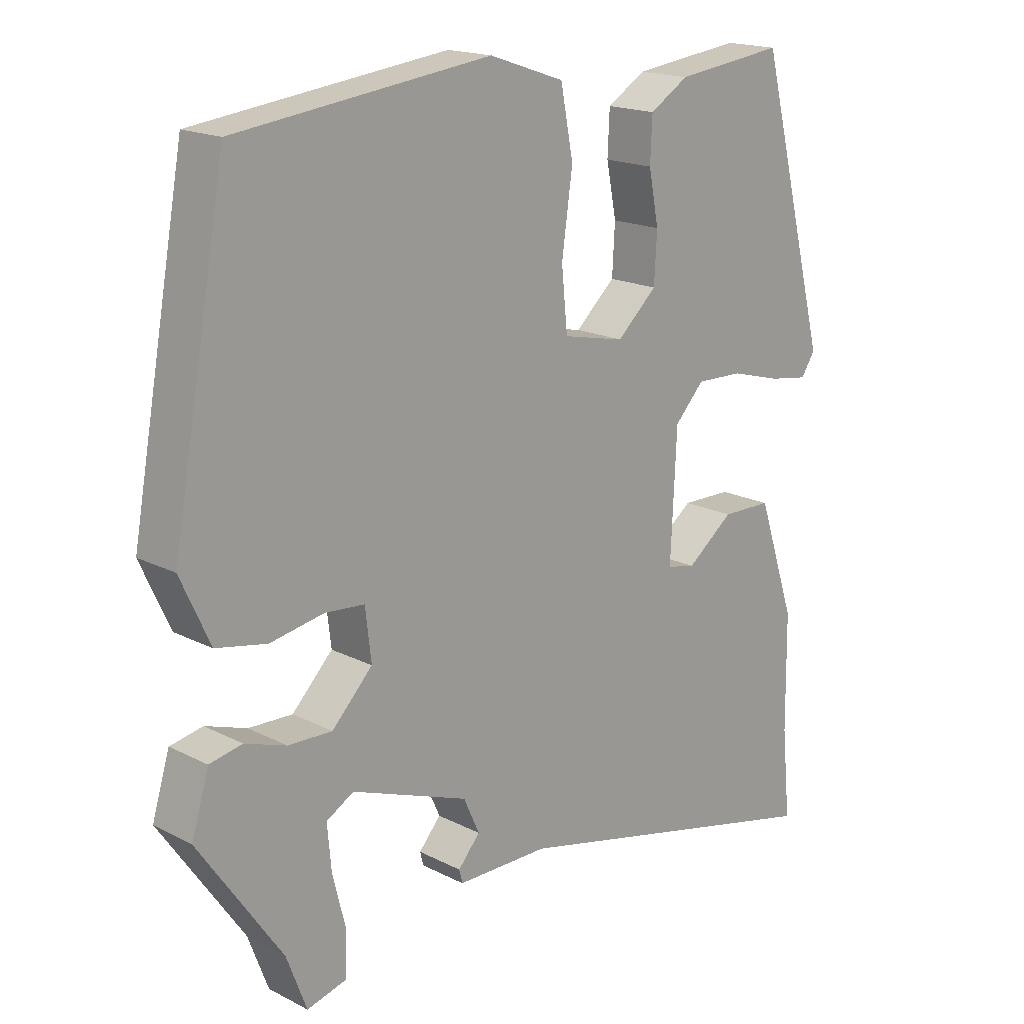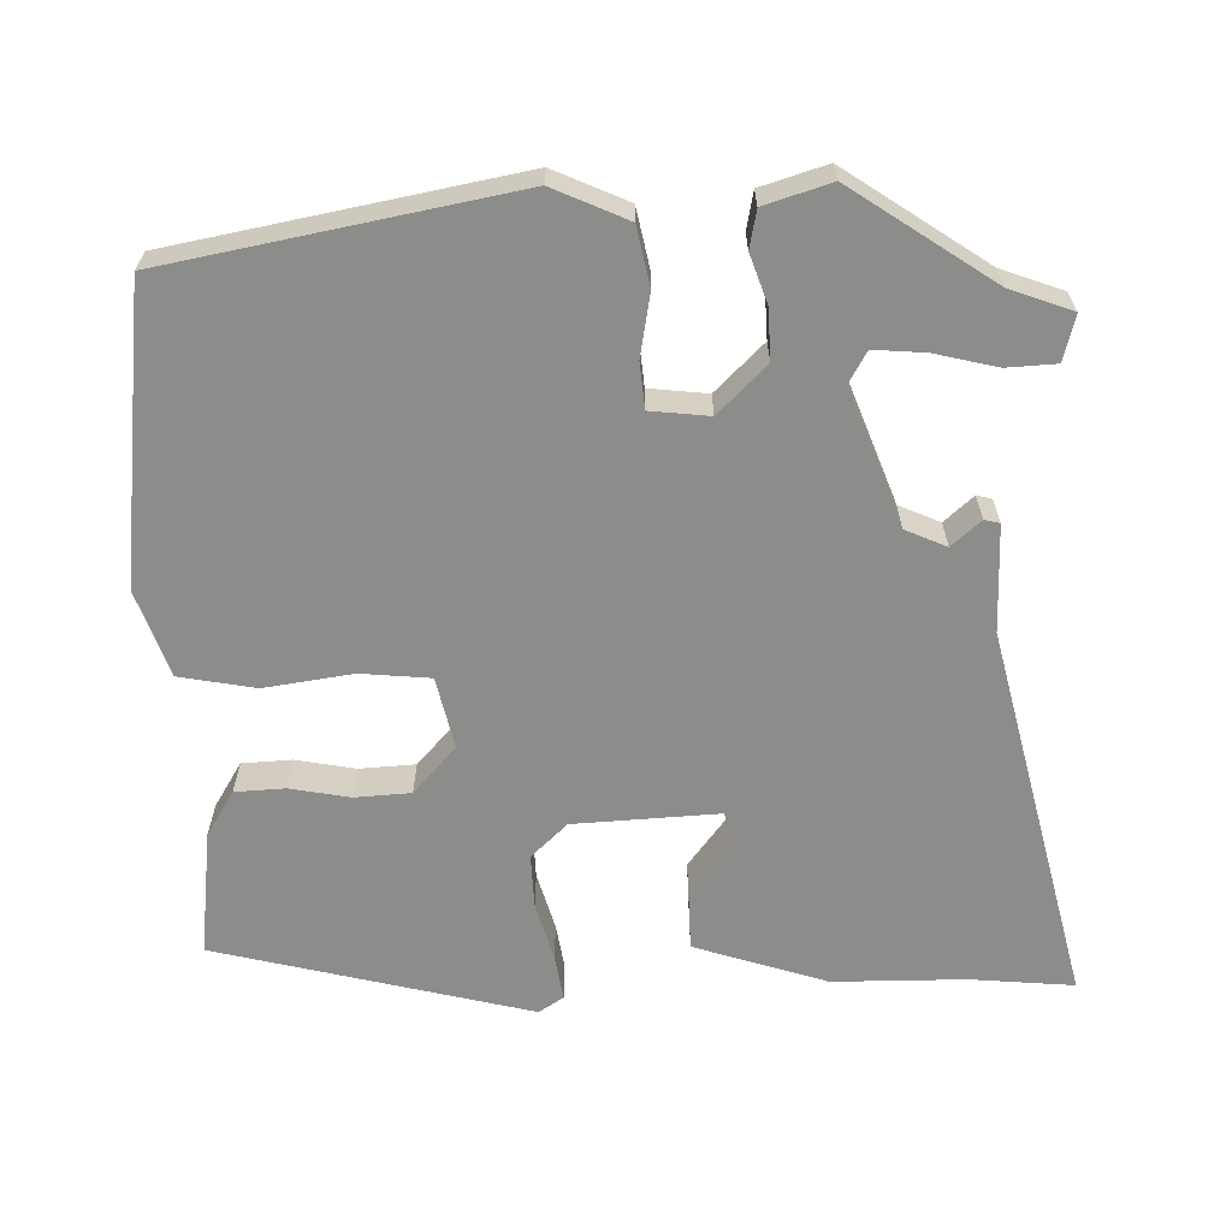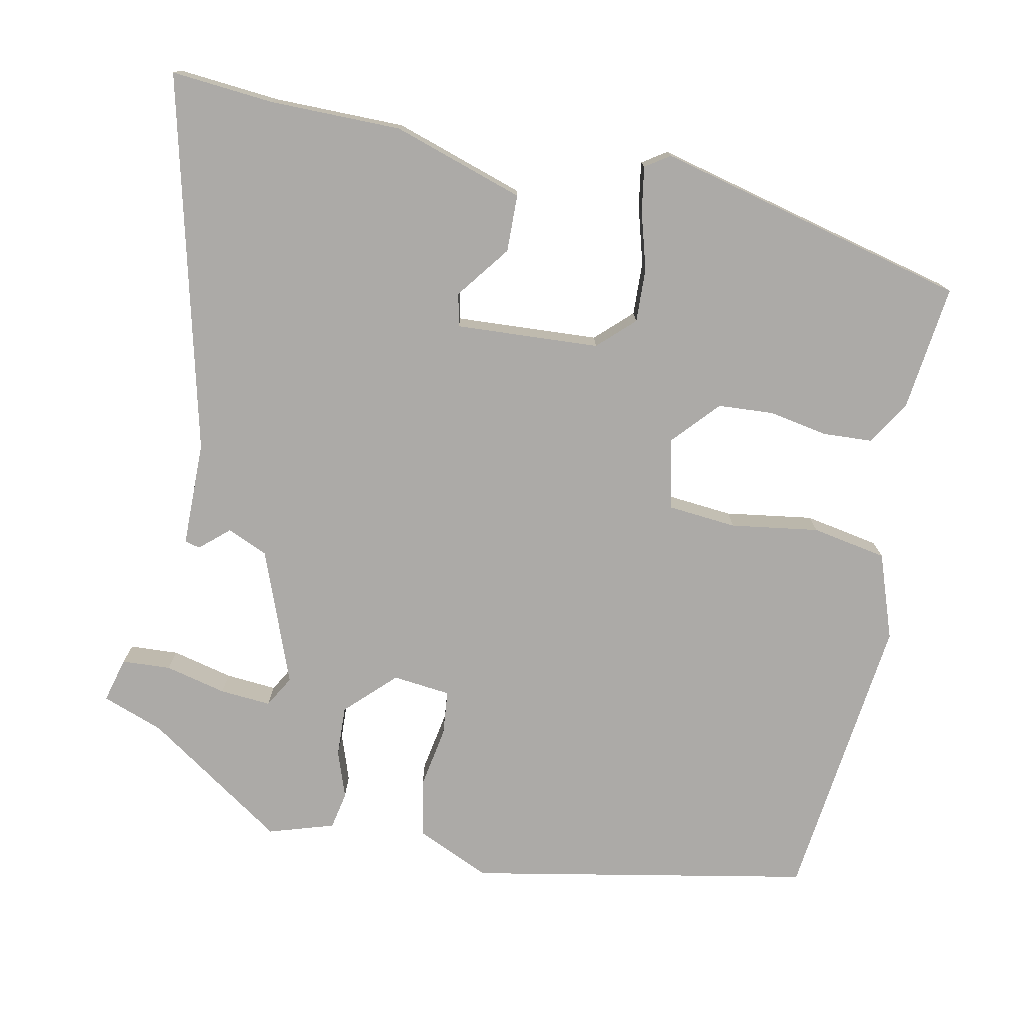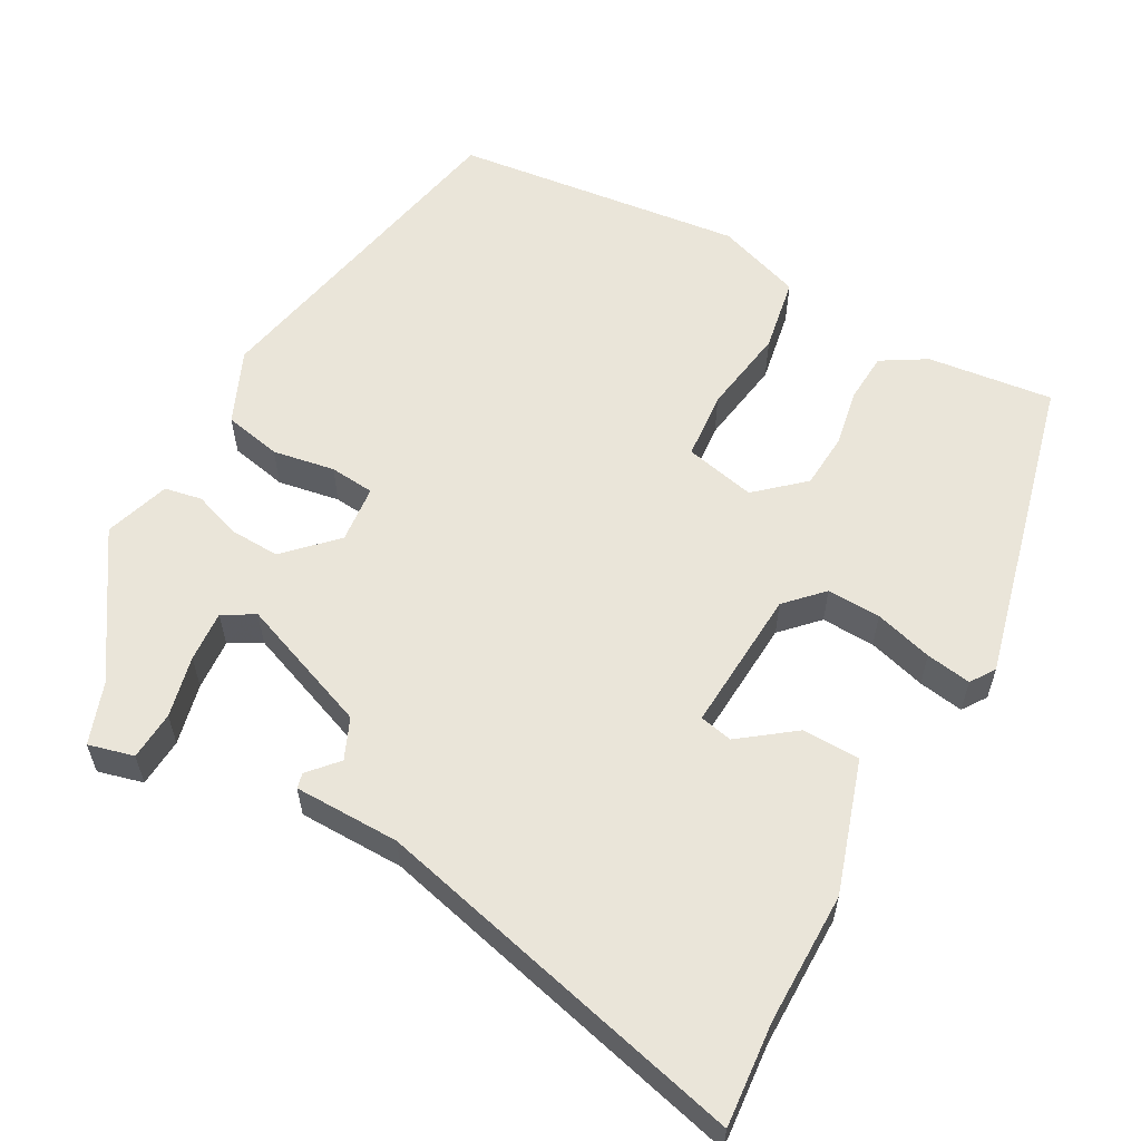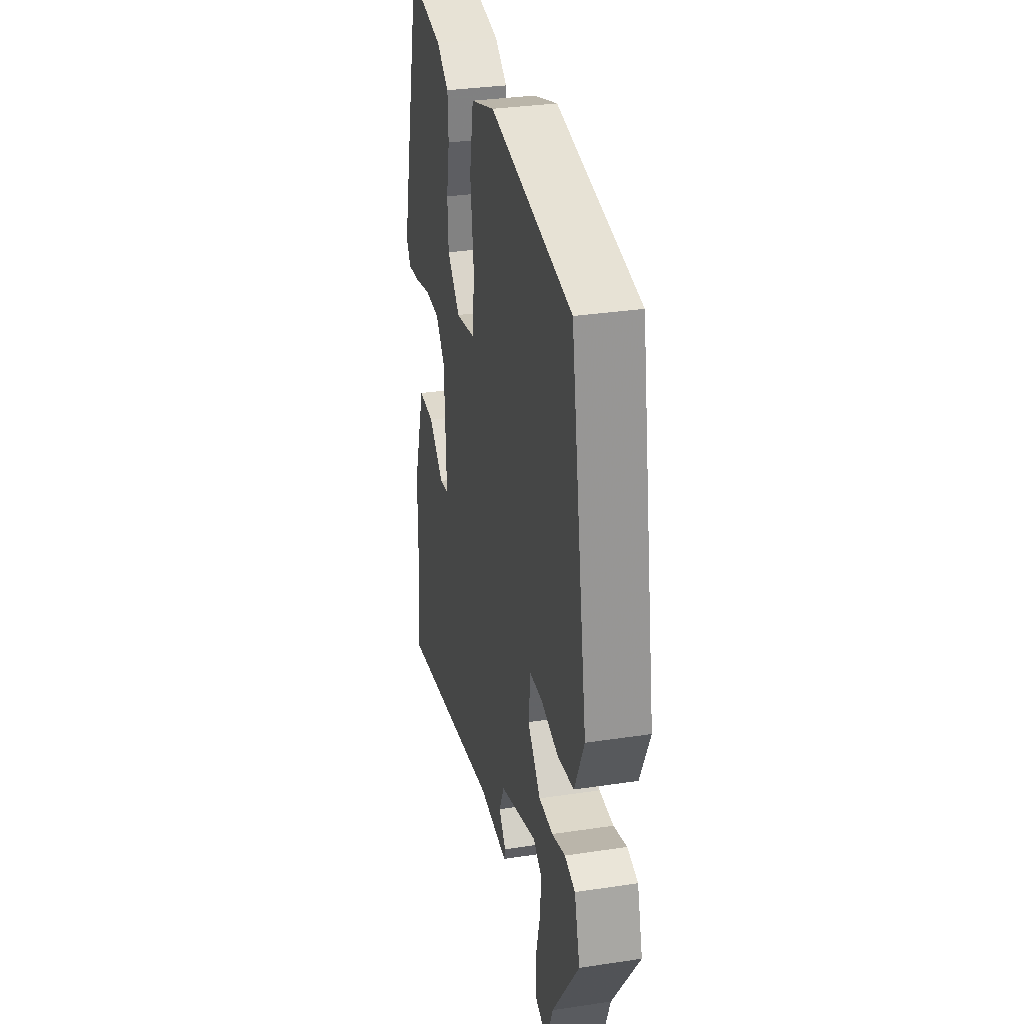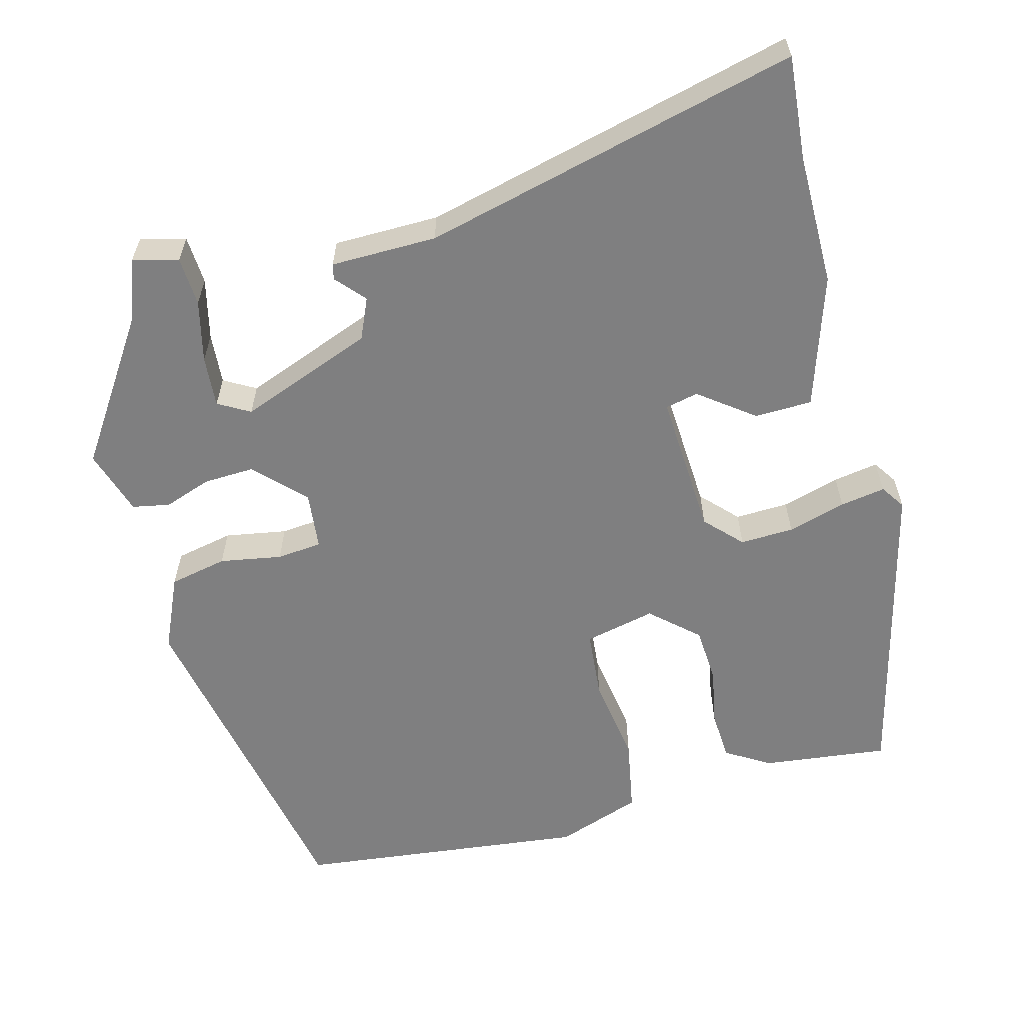
<metadata>
{"format":"obj","ext":"obj","renderer":"f3d","projection":"perspective","resolution":1024,"background":"white","views":[{"elev":17.7,"azim":135.2,"up":"+Z"},{"elev":-64.1,"azim":91.8,"up":"+Y"},{"elev":-76.1,"azim":-101.0,"up":"+Y"},{"elev":58.1,"azim":-150.4,"up":"+Y"},{"elev":32.8,"azim":78.2,"up":"+Z"},{"elev":-59.7,"azim":-164.6,"up":"+Y"}]}
</metadata>
<code>
v 0.401 0.07 -0.466
v 0.371 0.07 -0.546
v 0.312 0.07 -0.53
v 0.309 0.07 -0.466
v 0.329 0.07 -0.386
v 0.335 0.07 -0.319
v 0.294 0.07 -0.295
v 0.118 0.07 -0.36
v 0.094 0.07 -0.413
v 0.127 0.07 -0.451
v 0.122 0.07 -0.471
v -0.016 0.07 -0.471
v -0.508 0.07 -0.586
v -0.495 0.07 -0.452
v -0.493 0.07 -0.28
v -0.436 0.07 -0.109
v -0.361 0.07 -0.108
v -0.291 0.07 -0.162
v -0.248 0.07 -0.153
v -0.257 0.07 0.035
v -0.301 0.07 0.082
v -0.371 0.07 0.08
v -0.447 0.07 0.059
v -0.506 0.07 0.05
v -0.527 0.07 0.082
v -0.422 0.07 0.49
v -0.258 0.07 0.469
v -0.2 0.07 0.433
v -0.197 0.07 0.368
v -0.212 0.07 0.291
v -0.208 0.07 0.218
v -0.148 0.07 0.163
v -0.055 0.07 0.183
v -0.046 0.07 0.273
v -0.062 0.07 0.388
v -0.043 0.07 0.486
v 0.069 0.07 0.524
v 0.45 0.07 0.476
v 0.531 0.07 0.029
v 0.487 0.07 -0.067
v 0.411 0.07 -0.082
v 0.33 0.07 -0.067
v 0.271 0.07 -0.072
v 0.262 0.07 -0.148
v 0.323 0.07 -0.211
v 0.389 0.07 -0.209
v 0.451 0.07 -0.188
v 0.5 0.07 -0.198
v 0.526 0.07 -0.284
v 0.401 0 -0.466
v 0.371 0 -0.546
v 0.312 0 -0.53
v 0.309 0 -0.466
v 0.329 0 -0.386
v 0.335 0 -0.319
v 0.294 0 -0.295
v 0.118 0 -0.36
v 0.094 0 -0.413
v 0.127 0 -0.451
v 0.122 0 -0.471
v -0.016 0 -0.471
v -0.508 0 -0.586
v -0.495 0 -0.452
v -0.493 0 -0.28
v -0.436 0 -0.109
v -0.361 0 -0.108
v -0.291 0 -0.162
v -0.248 0 -0.153
v -0.257 0 0.035
v -0.301 0 0.082
v -0.371 0 0.08
v -0.447 0 0.059
v -0.506 0 0.05
v -0.527 0 0.082
v -0.422 0 0.49
v -0.258 0 0.469
v -0.2 0 0.433
v -0.197 0 0.368
v -0.212 0 0.291
v -0.208 0 0.218
v -0.148 0 0.163
v -0.055 0 0.183
v -0.046 0 0.273
v -0.062 0 0.388
v -0.043 0 0.486
v 0.069 0 0.524
v 0.45 0 0.476
v 0.531 0 0.029
v 0.487 0 -0.067
v 0.411 0 -0.082
v 0.33 0 -0.067
v 0.271 0 -0.072
v 0.262 0 -0.148
v 0.323 0 -0.211
v 0.389 0 -0.209
v 0.451 0 -0.188
v 0.5 0 -0.198
v 0.526 0 -0.284
f 48 49 1
f 47 48 1
f 46 47 1
f 45 46 1 2
f 40 41 42
f 39 40 42
f 38 39 42
f 37 38 42
f 36 37 42
f 35 36 42
f 34 35 42
f 33 34 42 43
f 32 33 43 44
f 28 29 30
f 27 28 30
f 26 27 30
f 25 26 30
f 24 25 30
f 23 24 30
f 22 23 30
f 21 22 30 31
f 20 21 31 32
f 16 17 18
f 15 16 18
f 14 15 18
f 14 18 19
f 13 14 19
f 12 13 19
f 11 12 19
f 10 11 19
f 9 10 19
f 19 20 32
f 9 19 32
f 8 9 32
f 2 3 4 5
f 2 5 6
f 45 2 6
f 32 44 45
f 8 32 45
f 7 8 45
f 6 7 45
f 50 98 97
f 50 97 96
f 50 96 95
f 51 50 95 94
f 91 90 89
f 91 89 88
f 91 88 87
f 91 87 86
f 91 86 85
f 91 85 84
f 91 84 83
f 92 91 83 82
f 93 92 82 81
f 79 78 77
f 79 77 76
f 79 76 75
f 79 75 74
f 79 74 73
f 79 73 72
f 79 72 71
f 80 79 71 70
f 81 80 70 69
f 67 66 65
f 67 65 64
f 67 64 63
f 68 67 63
f 68 63 62
f 68 62 61
f 68 61 60
f 68 60 59
f 68 59 58
f 81 69 68
f 81 68 58
f 81 58 57
f 54 53 52 51
f 55 54 51
f 55 51 94
f 94 93 81
f 94 81 57
f 94 57 56
f 94 56 55
f 1 50 51 2
f 2 51 52 3
f 3 52 53 4
f 4 53 54 5
f 5 54 55 6
f 6 55 56 7
f 7 56 57 8
f 8 57 58 9
f 9 58 59 10
f 10 59 60 11
f 11 60 61 12
f 12 61 62 13
f 13 62 63 14
f 14 63 64 15
f 15 64 65 16
f 16 65 66 17
f 17 66 67 18
f 18 67 68 19
f 19 68 69 20
f 20 69 70 21
f 21 70 71 22
f 22 71 72 23
f 23 72 73 24
f 24 73 74 25
f 25 74 75 26
f 26 75 76 27
f 27 76 77 28
f 28 77 78 29
f 29 78 79 30
f 30 79 80 31
f 31 80 81 32
f 32 81 82 33
f 33 82 83 34
f 34 83 84 35
f 35 84 85 36
f 36 85 86 37
f 37 86 87 38
f 38 87 88 39
f 39 88 89 40
f 40 89 90 41
f 41 90 91 42
f 42 91 92 43
f 43 92 93 44
f 44 93 94 45
f 45 94 95 46
f 46 95 96 47
f 47 96 97 48
f 48 97 98 49
f 49 98 50 1

</code>
